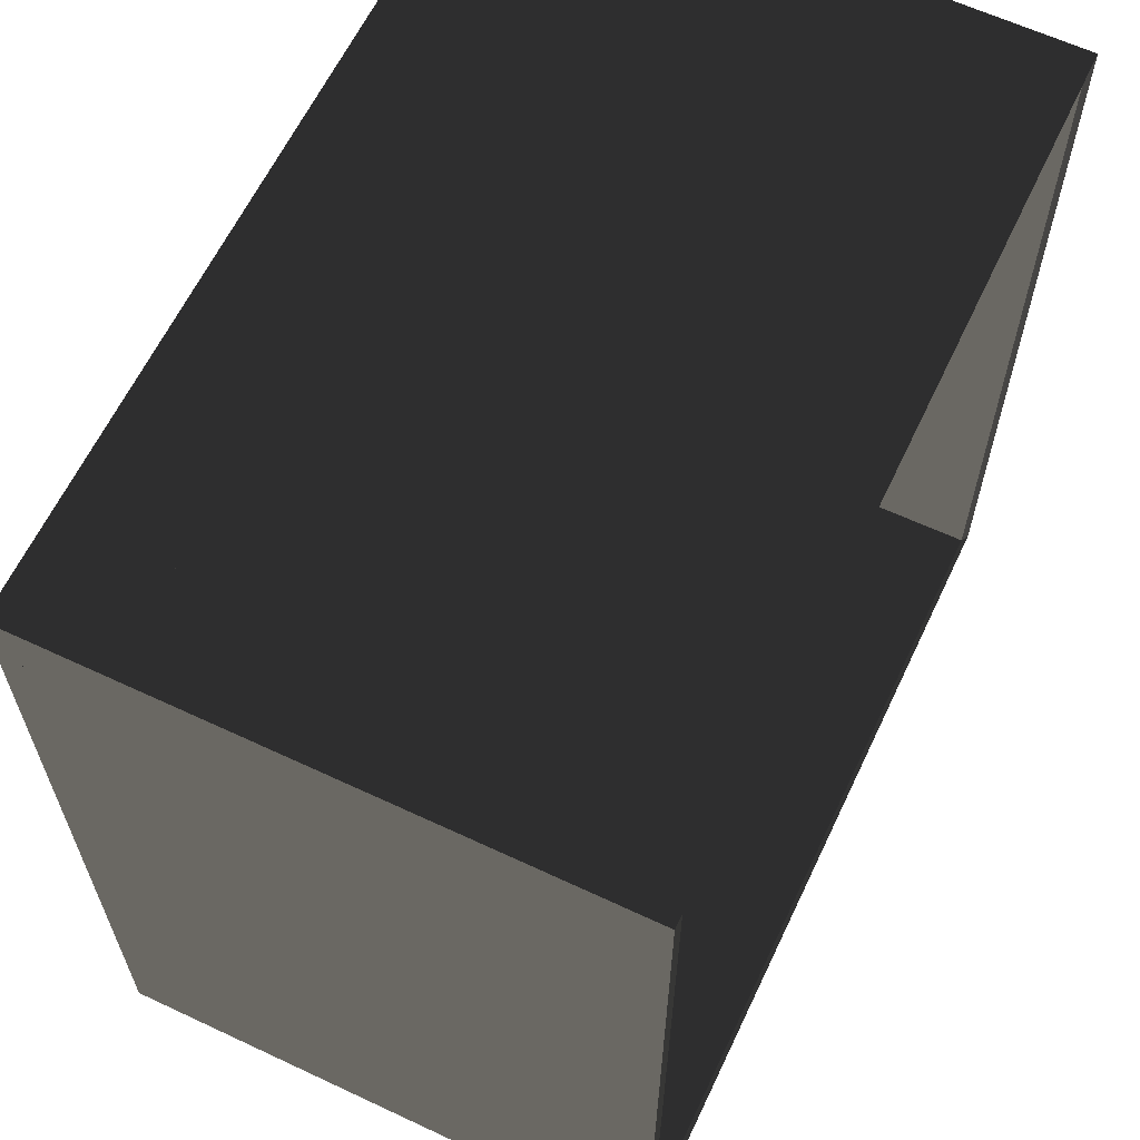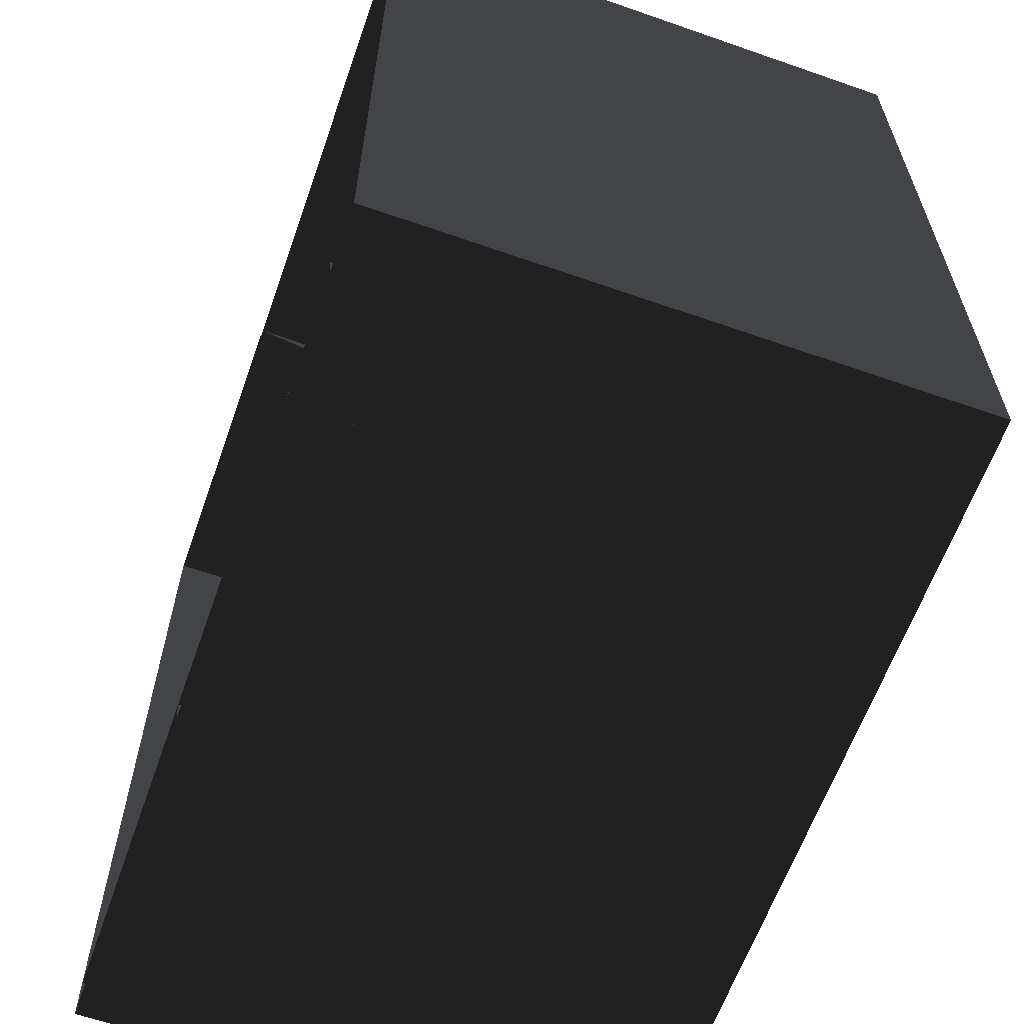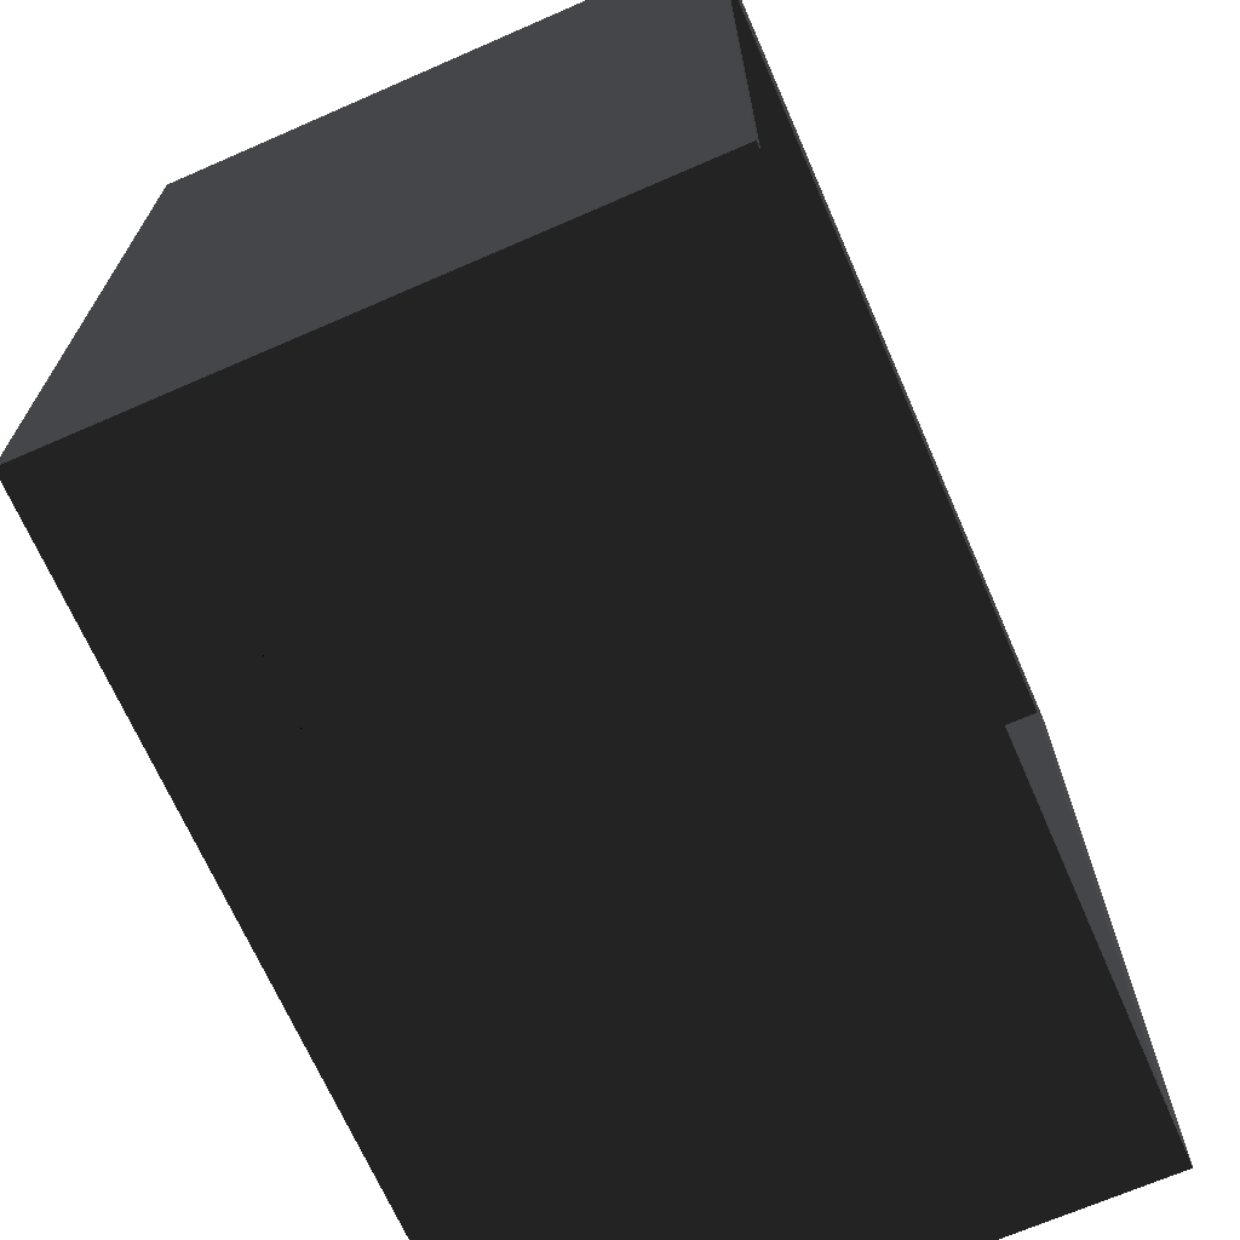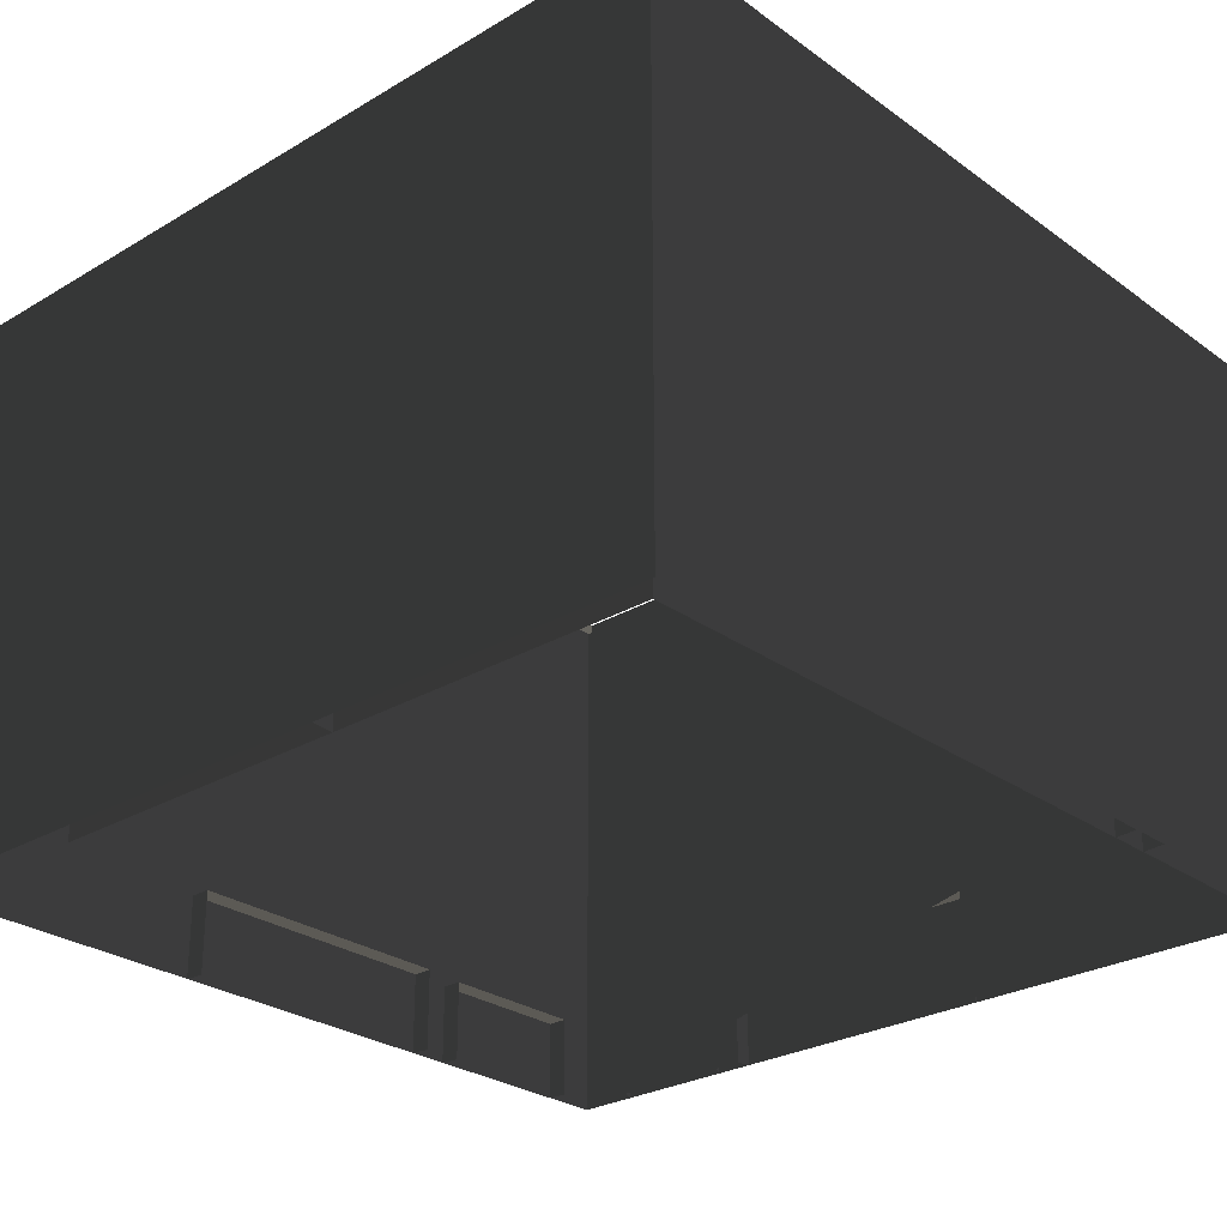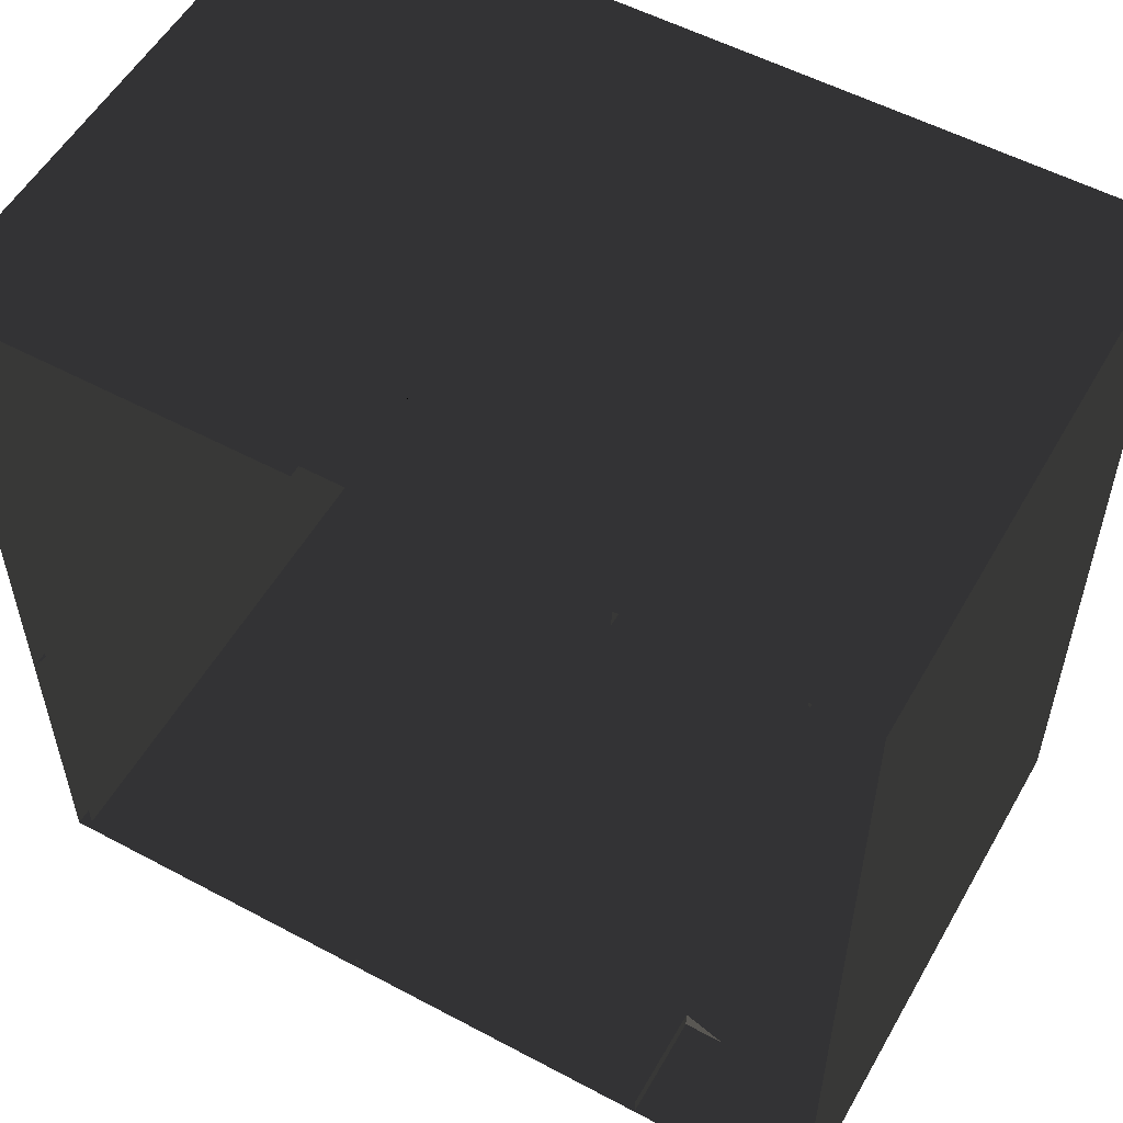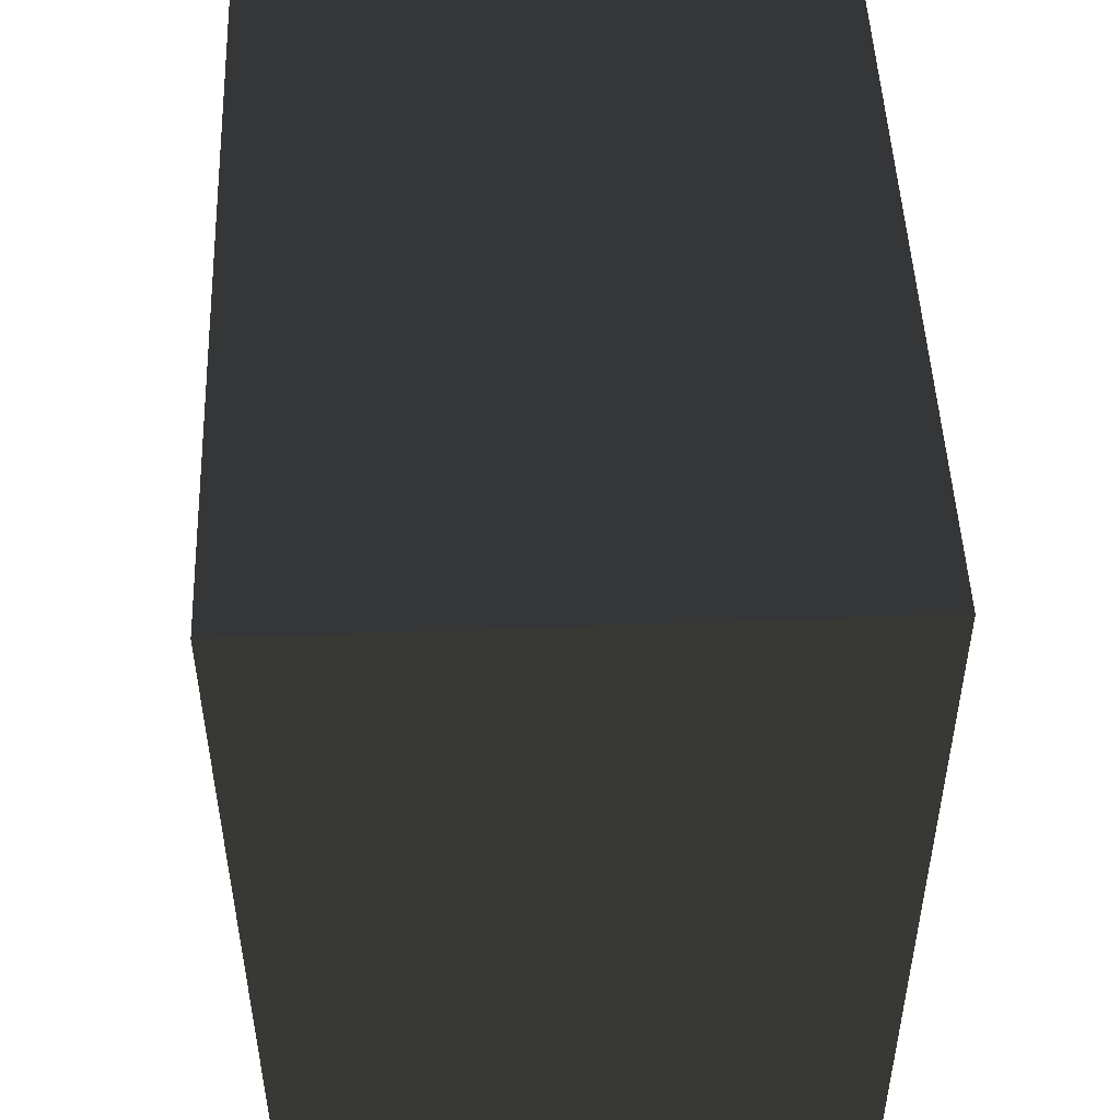
<metadata>
{"format":"obj","ext":"obj","renderer":"f3d","projection":"perspective","resolution":1024,"background":"white","views":[{"elev":62.6,"azim":-64.6,"up":"+Y"},{"elev":-62.5,"azim":-109.5,"up":"+Y"},{"elev":-68.8,"azim":-66.4,"up":"+Y"},{"elev":-27.3,"azim":42.3,"up":"+Z"},{"elev":54.8,"azim":-150.6,"up":"+Y"},{"elev":49.6,"azim":-92.3,"up":"+Y"}]}
</metadata>
<code>
v 314 285.6 -156.4
v -314 131.3 -154.6
v -314 -95.36 -154.6
v -281.5 316.9 -134.9
v -187.5 316.9 -134.9
v -314 163.6 -156.4
v -314 285.6 -156.4
v 314 163.6 -156.4
v 314 131.3 -154.6
v 314 -95.36 -154.6
v -281.5 -313.4 -134.9
v -281.5 330 -219
v -187.5 330 -219
v -330 285.6 -156.4
v -281.5 -330 -134.9
v -281.5 -313.5 -154.9
v -187.5 -313.4 -134.9
v -187.5 330 -134.9
v 330 285.6 -219
v 330 163.6 -219
v 330 163.6 -156.4
v -330 163.6 -219
v -330 285.6 -219
v -330 -95.36 -219
v -330 163.6 -156.4
v -187.5 -330 -134.9
v -187.5 -330 -219
v -281.5 -330 -219
v -156.6 316.9 -134.9
v -156.6 316.8 -184.4
v 62.2 316.9 -134.9
v 62.2 -313.4 -134.9
v -156.6 -313.4 -149
v -156.6 -313.4 -134.9
v -156.6 330 -134.9
v -156.6 330 -219
v 62.2 330 -219
v 330 285.6 -156.4
v 330 131.3 -219
v 330 -95.36 -219
v 330 131.3 -154.6
v -330 131.3 -154.6
v -156.6 -330 -134.9
v -281.5 330 -134.9
v -281.5 330 -186.7
v -203.5 330 -134.9
v 62.2 330 -134.9
v 330 285.6 -189.5
v 330 235.8 -156.4
v 330 -95.36 -154.6
v -330 131.3 -219
v -330 -95.36 -154.6
v 62.2 -330 -219
v -156.6 -330 -219
v 62.2 -330 -134.9
v -314 285.6 -220
v -187.5 316.8 -220
v -187.5 316.8 -200.3
v 314 285.6 -156.4
v -187.5 -313.4 -150.5
v -281.5 -313.4 -149.2
v -187.5 -313.6 -189.6
v -187.5 330 -219
v -156.6 330 -219
v -314 163.6 -220
v -314 285.6 -156.4
v -281.5 316.8 -198.1
v -281.5 316.8 -194.9
v -281.5 316.9 -134.9
v -187.5 316.9 -158.3
v -187.5 316.9 -151.5
v -187.5 316.9 -154.1
v -187.5 316.8 -199
v -187.5 316.8 -191.4
v -187.5 316.8 -191.8
v -281.5 316.8 -220
v 314 285.6 -220
v -281.5 -313.5 -154.9
v -281.5 -313.6 -198.1
v -281.5 -313.4 -134.9
v -187.5 -313.4 -151.5
v -187.5 -313.5 -162.9
v -187.5 -313.5 -162.2
v -187.5 -313.6 -191.4
v -187.5 -313.7 -220
v -187.5 -313.7 -218.2
v -281.5 330 -219
v 330 285.6 -219
v -330 285.6 -219
v -330 -95.36 -219
v -330 285.6 -156.4
v -281.5 -330 -134.9
v -156.6 -330 -219
v -187.5 -330 -219
v -314 131.3 -220
v -314 -95.36 -220
v -314 163.6 -156.4
v -187.5 316.9 -134.9
v -203.8 316.9 -134.9
v 24.77 316.9 -134.9
v -156.6 316.9 -134.9
v -281.5 316.8 -202.4
v -281.5 316.8 -214.6
v -314 316.8 -220
v -281.5 316.8 -212.6
v -156.6 316.8 -220
v 314 163.6 -156.4
v 314 163.6 -220
v -271.5 -313.4 -134.9
v -187.5 -313.4 -134.9
v -156.6 -313.4 -134.9
v -133.3 -313.4 -134.9
v -281.5 -313.6 -202.4
v -281.5 -313.6 -205.3
v -157.5 -313.4 -134.4
v -281.5 -313.6 -212.6
v -281.5 -313.7 -220
v -156.6 330 -134.9
v -187.5 330 -134.9
v 330 163.6 -219
v 330 131.3 -219
v 330 -95.36 -219
v 330 163.6 -156.4
v -330 131.3 -219
v -330 163.6 -219
v -330 163.6 -156.4
v -156.6 -330 -134.9
v -187.5 -330 -134.9
v -281.5 -330 -219
v -314 131.3 -154.6
v -156.6 316.8 -193.9
v -156.6 316.8 -184.4
v 62.2 316.8 -220
v 314 131.3 -154.6
v 314 131.3 -220
v -156.6 -313.6 -184.4
v -156.6 -313.7 -220
v -281.5 330 -186.7
v 62.2 330 -219
v 330 285.6 -156.4
v 330 235.8 -156.4
v 330 131.3 -154.6
v -330 131.3 -154.6
v -314 -95.36 -154.6
v 62.2 316.9 -157.6
v 62.2 316.9 -134.9
v 314 -95.36 -154.6
v 62.2 -313.4 -134.9
v 62.2 -313.7 -220
v -330 330 -219
v -281.5 330 -134.9
v -203.5 330 -134.9
v 62.2 330 -134.9
v 330 330 -219
v 330 285.6 -189.5
v 330 -95.36 -154.6
v -330 -95.36 -154.6
v 62.2 -330 -134.9
v 62.2 -330 -219
v -314 -313.7 -220
v 314 316.8 -220
v 314 -313.7 -220
v -314 317.2 218.1
v 314 317.2 218.1
v 330 330 220
v -314 -312.2 218.1
v 314 -312.2 218.1
v -330 -330 -219
v -330 330 220
v 330 -330 -219
v -330 -330 220
v 330 -330 220
v 62.2 -313.7 -220
v 62.2 -313.4 -134.9
v -156.6 -313.7 -220
v -156.6 -313.6 -184.4
v -157.5 -313.4 -134.4
v 330 -330 220
v -330 -330 220
v 330 -330 -219
v -330 -330 -219
v 62.2 -330 -219
v 62.2 -330 -134.9
v -281.5 -330 -219
v -187.5 -330 -134.9
v -156.6 -330 -134.9
v -187.5 -330 -219
v -156.6 -330 -219
v -281.5 -330 -134.9
v 314 285.6 -220
v 314 163.6 -220
v 314 131.3 -220
v 314 316.8 -220
v 314 -313.7 -220
v 314 317.2 218.1
v 314 -312.2 218.1
v -314 317.2 218.1
v 314 317.2 218.1
v 314 -312.2 218.1
v -314 -312.2 218.1
v 330 -330 220
v -330 330 220
v 330 330 220
v -330 -330 220
v 330 -330 -219
v 330 330 -219
v -330 330 -219
v -330 -330 -219
g group0
g group1
g group2
g group3
g group4
f 46 44 45
f 49 38 48
f 30 29 31
f 52 51 42
f 51 52 24
f 25 23 14
f 23 25 22
f 47 36 37
f 36 47 35
f 46 13 18
f 46 12 13
f 12 46 45
f 53 43 55
f 43 53 54
f 27 15 26
f 15 27 28
f 41 40 50
f 40 41 39
f 48 21 49
f 48 20 21
f 20 48 19
f 34 33 32
f 17 11 16
f 55 32 53
f 47 37 31
f 43 32 55
f 32 43 34
f 29 47 31
f 47 29 35
f 10 41 50
f 41 10 9
f 52 2 3
f 2 52 42
f 15 17 26
f 17 15 11
f 4 18 5
f 4 46 18
f 46 4 44
f 9 39 41
f 42 51 2
f 52 3 24
f 10 50 40
f 25 7 6
f 7 25 14
f 8 49 21
f 8 38 49
f 38 8 1
f 43 33 34
f 33 43 54
f 30 35 29
f 35 30 36
f 6 22 25
f 21 20 8
f 38 19 48
f 19 38 1
f 14 23 7
f 15 16 11
f 16 15 28
f 4 45 44
f 45 4 12
f 26 17 27
f 18 13 5
g group5
f 171 168 169
f 150 138 151
f 165 151 152
f 169 151 165
f 151 169 150
f 165 141 172
f 165 140 141
f 165 155 140
f 155 165 154
f 91 169 143
f 91 150 169
f 150 91 89
f 169 157 143
f 168 157 169
f 157 168 90
f 143 126 91
f 143 125 126
f 125 143 124
f 87 138 150
f 63 64 118
f 165 139 154
f 165 153 139
f 165 118 153
f 118 119 63
f 165 119 118
f 119 165 152
f 154 88 155
f 123 121 142
f 121 123 120
f 156 170 172
f 170 156 122
f 172 142 156
f 172 123 142
f 123 172 141
f 159 148 158
f 148 159 149
f 145 153 146
f 153 145 139
f 158 111 127
f 158 112 111
f 112 158 148
f 146 101 100
f 146 118 101
f 118 146 153
f 156 134 147
f 134 156 142
f 144 143 157
f 143 144 130
f 128 80 92
f 128 109 80
f 109 128 110
f 98 69 99
f 98 151 69
f 98 152 151
f 152 98 119
f 135 142 121
f 142 135 134
f 95 143 130
f 143 95 124
f 144 90 96
f 90 144 157
f 156 147 122
f 97 91 126
f 91 97 66
f 141 107 123
f 141 59 107
f 59 141 140
f 118 132 101
f 118 131 132
f 64 131 118
f 131 64 106
f 97 125 65
f 125 97 126
f 123 108 120
f 108 123 107
f 88 140 155
f 77 140 88
f 140 77 59
f 56 91 66
f 91 56 89
f 61 92 80
f 78 92 61
f 79 92 78
f 113 92 79
f 114 92 113
f 116 92 114
f 116 129 92
f 129 116 117
f 138 69 151
f 138 68 69
f 138 67 68
f 138 102 67
f 138 105 102
f 138 103 105
f 103 138 87
f 128 60 110
f 128 81 60
f 128 83 81
f 128 82 83
f 128 62 82
f 128 84 62
f 128 86 84
f 86 128 94
f 71 119 98
f 72 119 71
f 70 119 72
f 74 119 70
f 75 119 74
f 73 119 75
f 58 119 73
f 119 58 63
f 171 167 172
f 167 171 166
f 164 172 167
f 172 164 165
f 163 165 164
f 165 163 169
f 171 163 166
f 163 171 169
f 166 162 167
f 161 163 164
f 149 162 148
f 162 166 148
f 146 161 145
f 163 161 146
f 161 133 145
f 160 117 116
f 160 114 113
f 112 148 166
f 111 112 166
f 110 166 109
f 111 166 110
f 104 105 103
f 104 102 105
f 100 101 163
f 146 100 163
f 99 163 98
f 98 163 101
f 137 86 85
f 86 137 84
f 84 137 136
f 160 116 114
f 115 83 82
f 83 115 81
f 81 115 111
f 166 160 80
f 109 166 80
f 160 79 78
f 160 113 79
f 104 103 76
f 75 103 74
f 74 103 105
f 132 75 74
f 75 132 73
f 73 132 131
f 103 75 73
f 72 105 71
f 71 105 102
f 101 72 71
f 72 101 70
f 105 72 70
f 101 132 70
f 163 99 69
f 104 163 69
f 68 99 67
f 67 99 98
f 104 68 67
f 67 98 102
f 104 67 102
f 136 62 84
f 62 136 82
f 82 136 115
f 80 160 61
f 111 60 81
f 60 111 110
f 58 76 73
f 73 76 103
f 131 58 73
f 58 131 57
f 57 131 106
f 76 58 57
f 74 105 70
f 132 74 70
f 68 104 69
f 99 68 69
f 71 102 98
f 101 71 98
f 160 78 61
g group6
f 176 174 177
f 176 173 174
f 175 173 176
g group7
f 185 186 188
f 185 183 186
f 189 183 185
f 183 179 180
f 189 179 183
f 184 179 189
f 179 184 181
f 183 180 182
f 185 188 187
f 178 180 179
g group8
f 194 195 196
f 192 195 194
f 191 195 192
f 190 195 191
f 195 190 193
g group9
f 205 208 204
f 201 205 204
f 202 208 207
f 204 208 202
f 201 206 205
f 203 206 201
f 207 206 203
f 202 207 203
f 204 199 201
f 199 204 200
f 198 201 199
f 201 198 203
f 197 203 198
f 203 197 202
f 204 197 200
f 197 204 202

</code>
